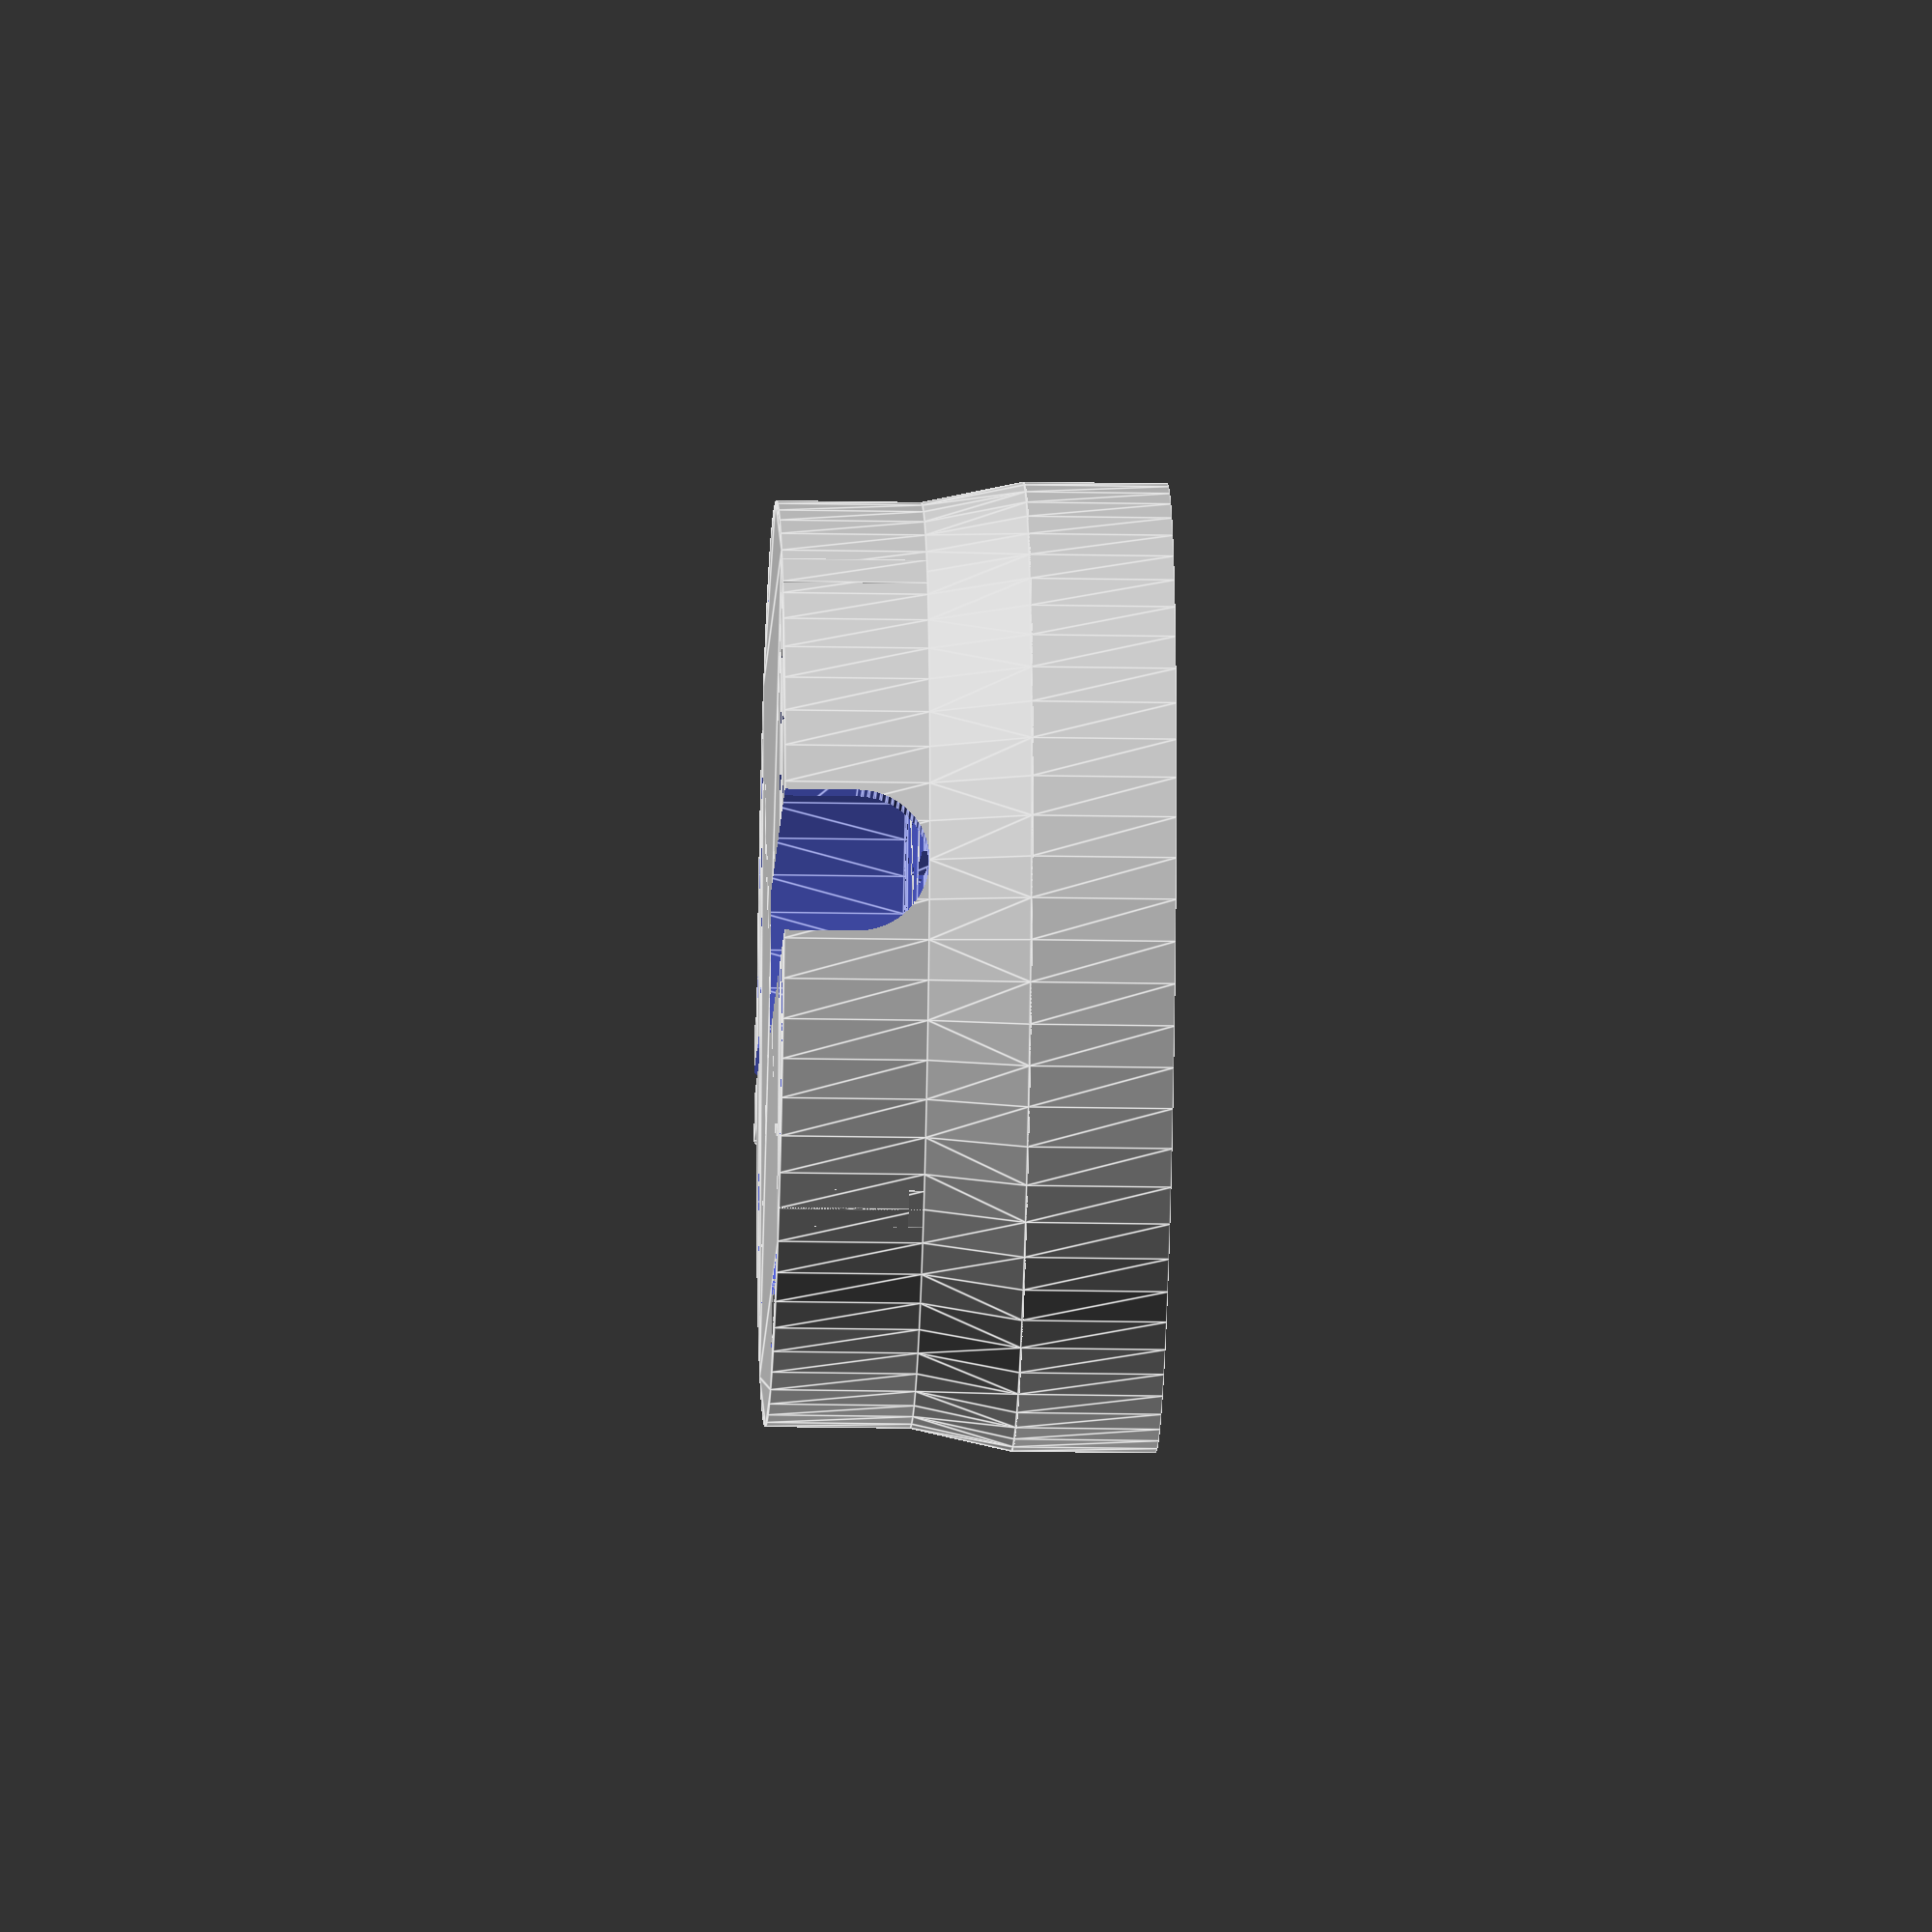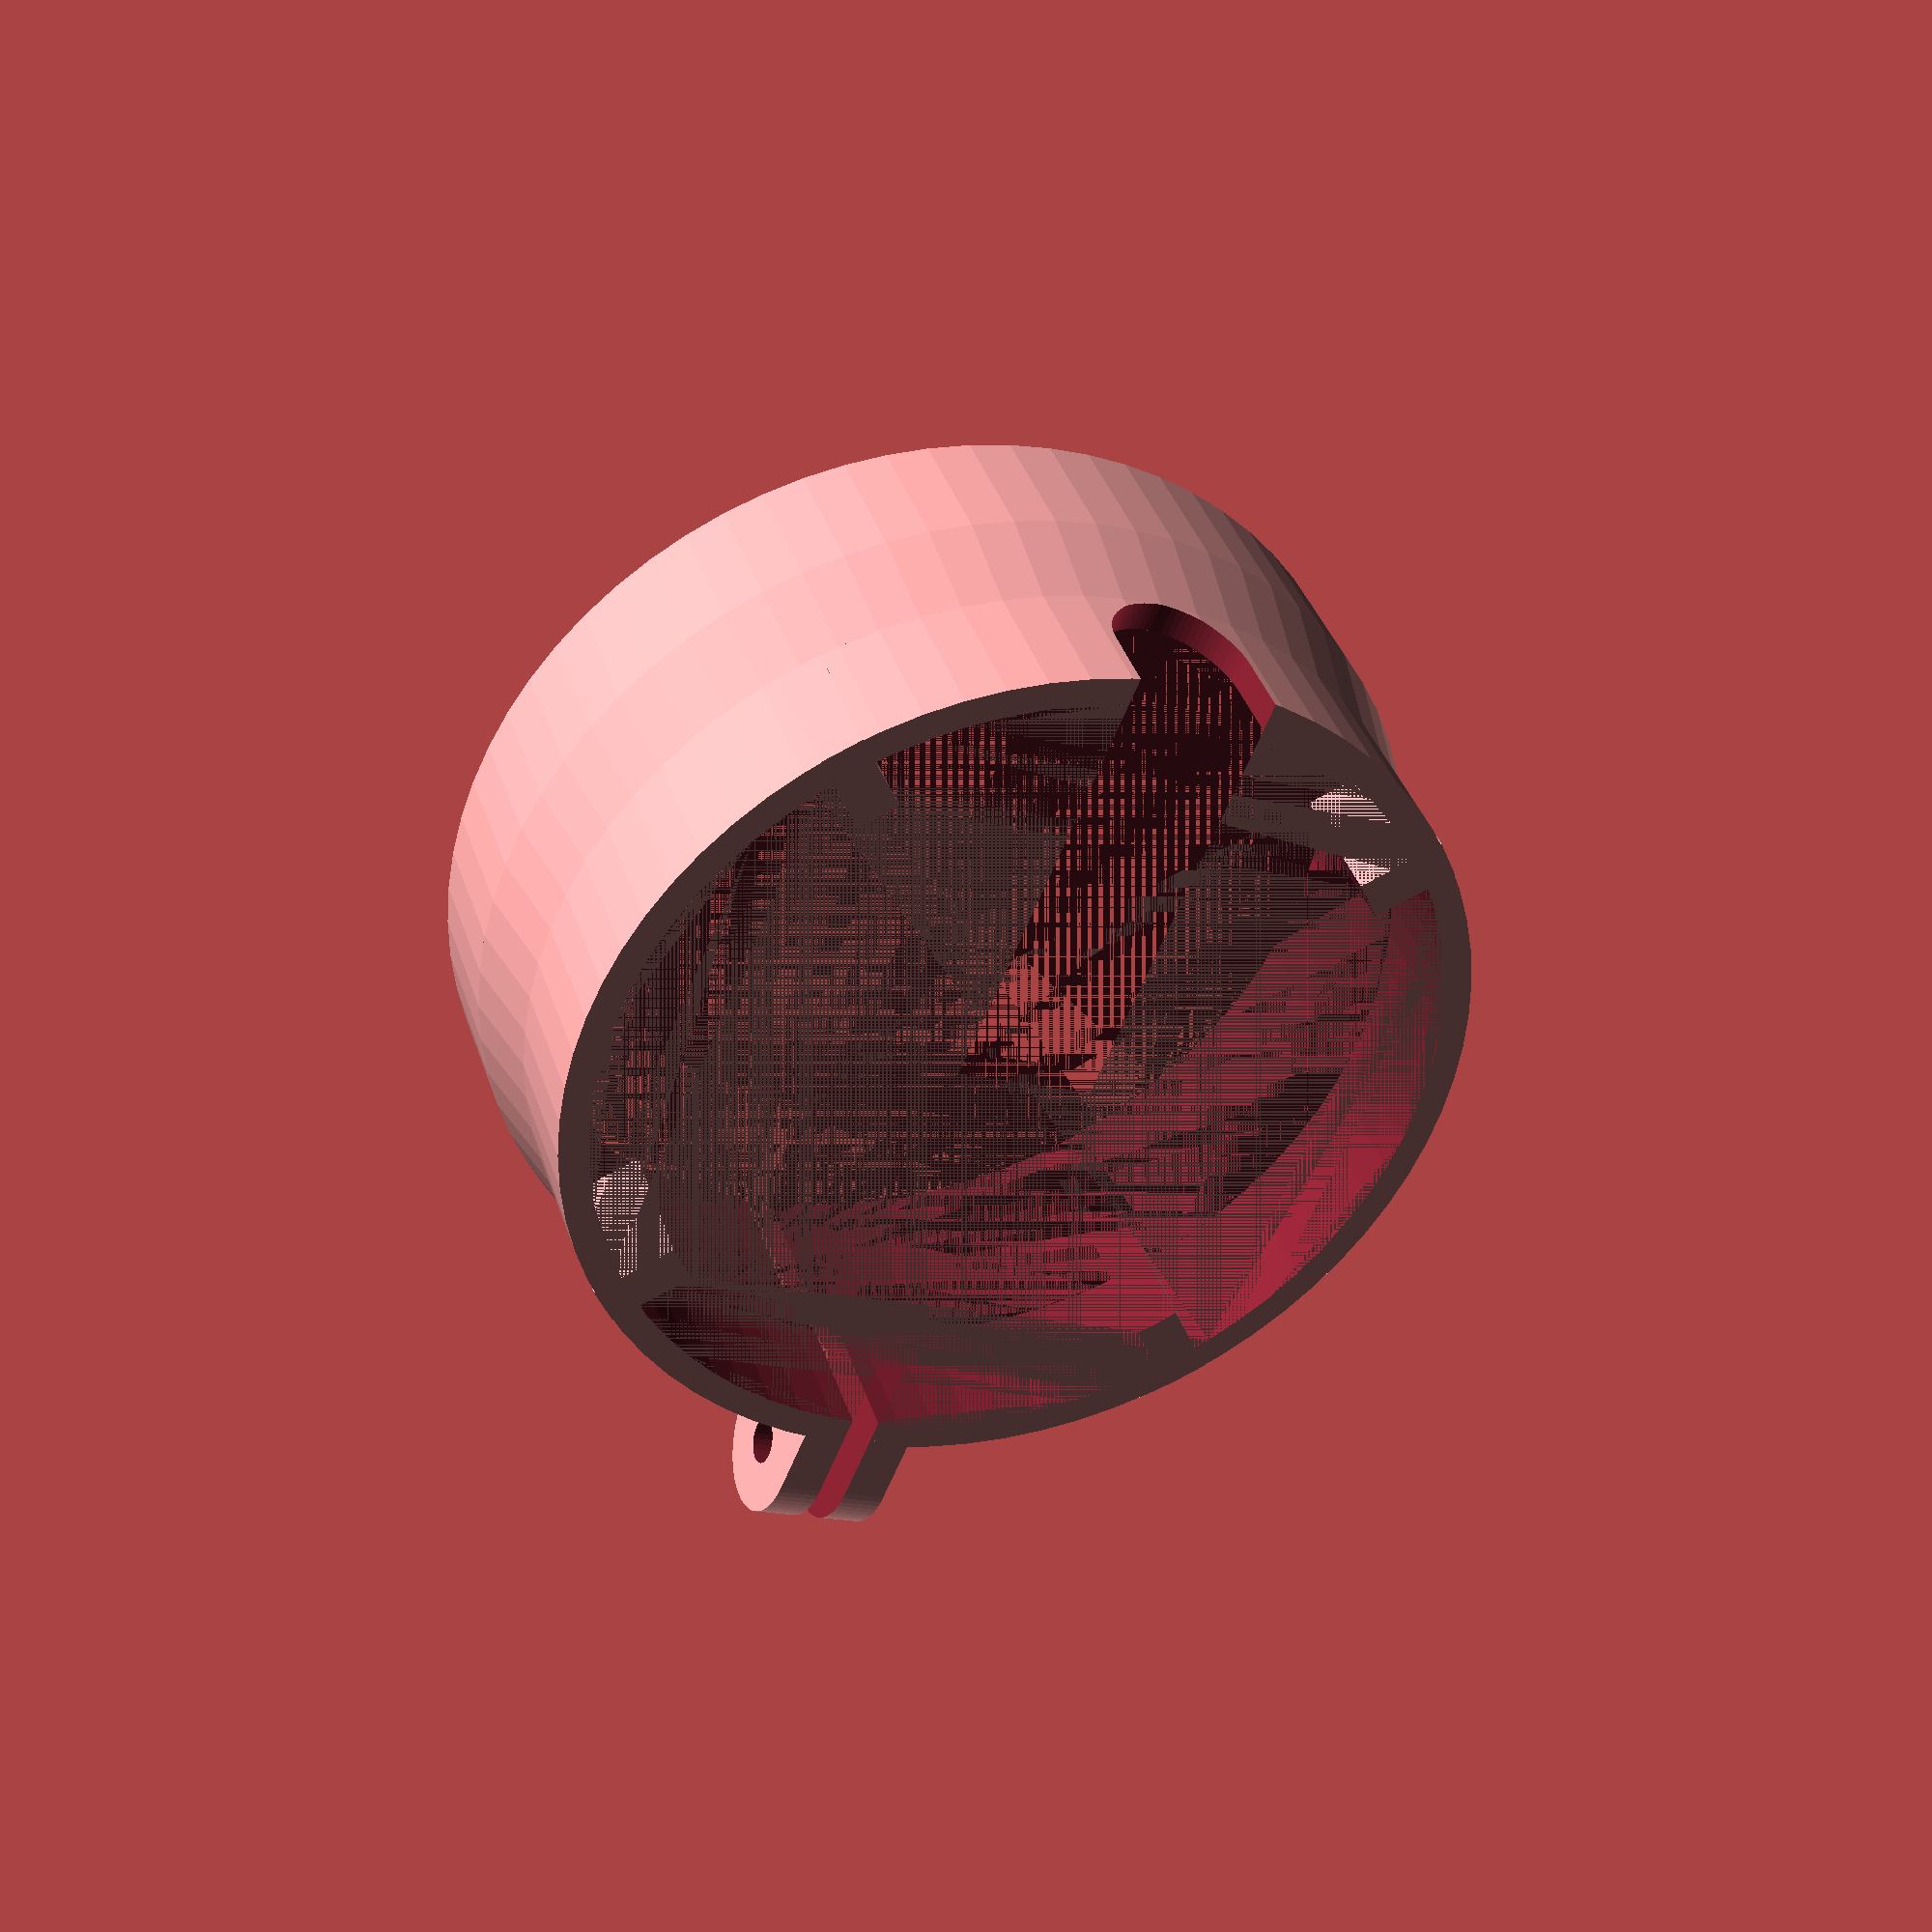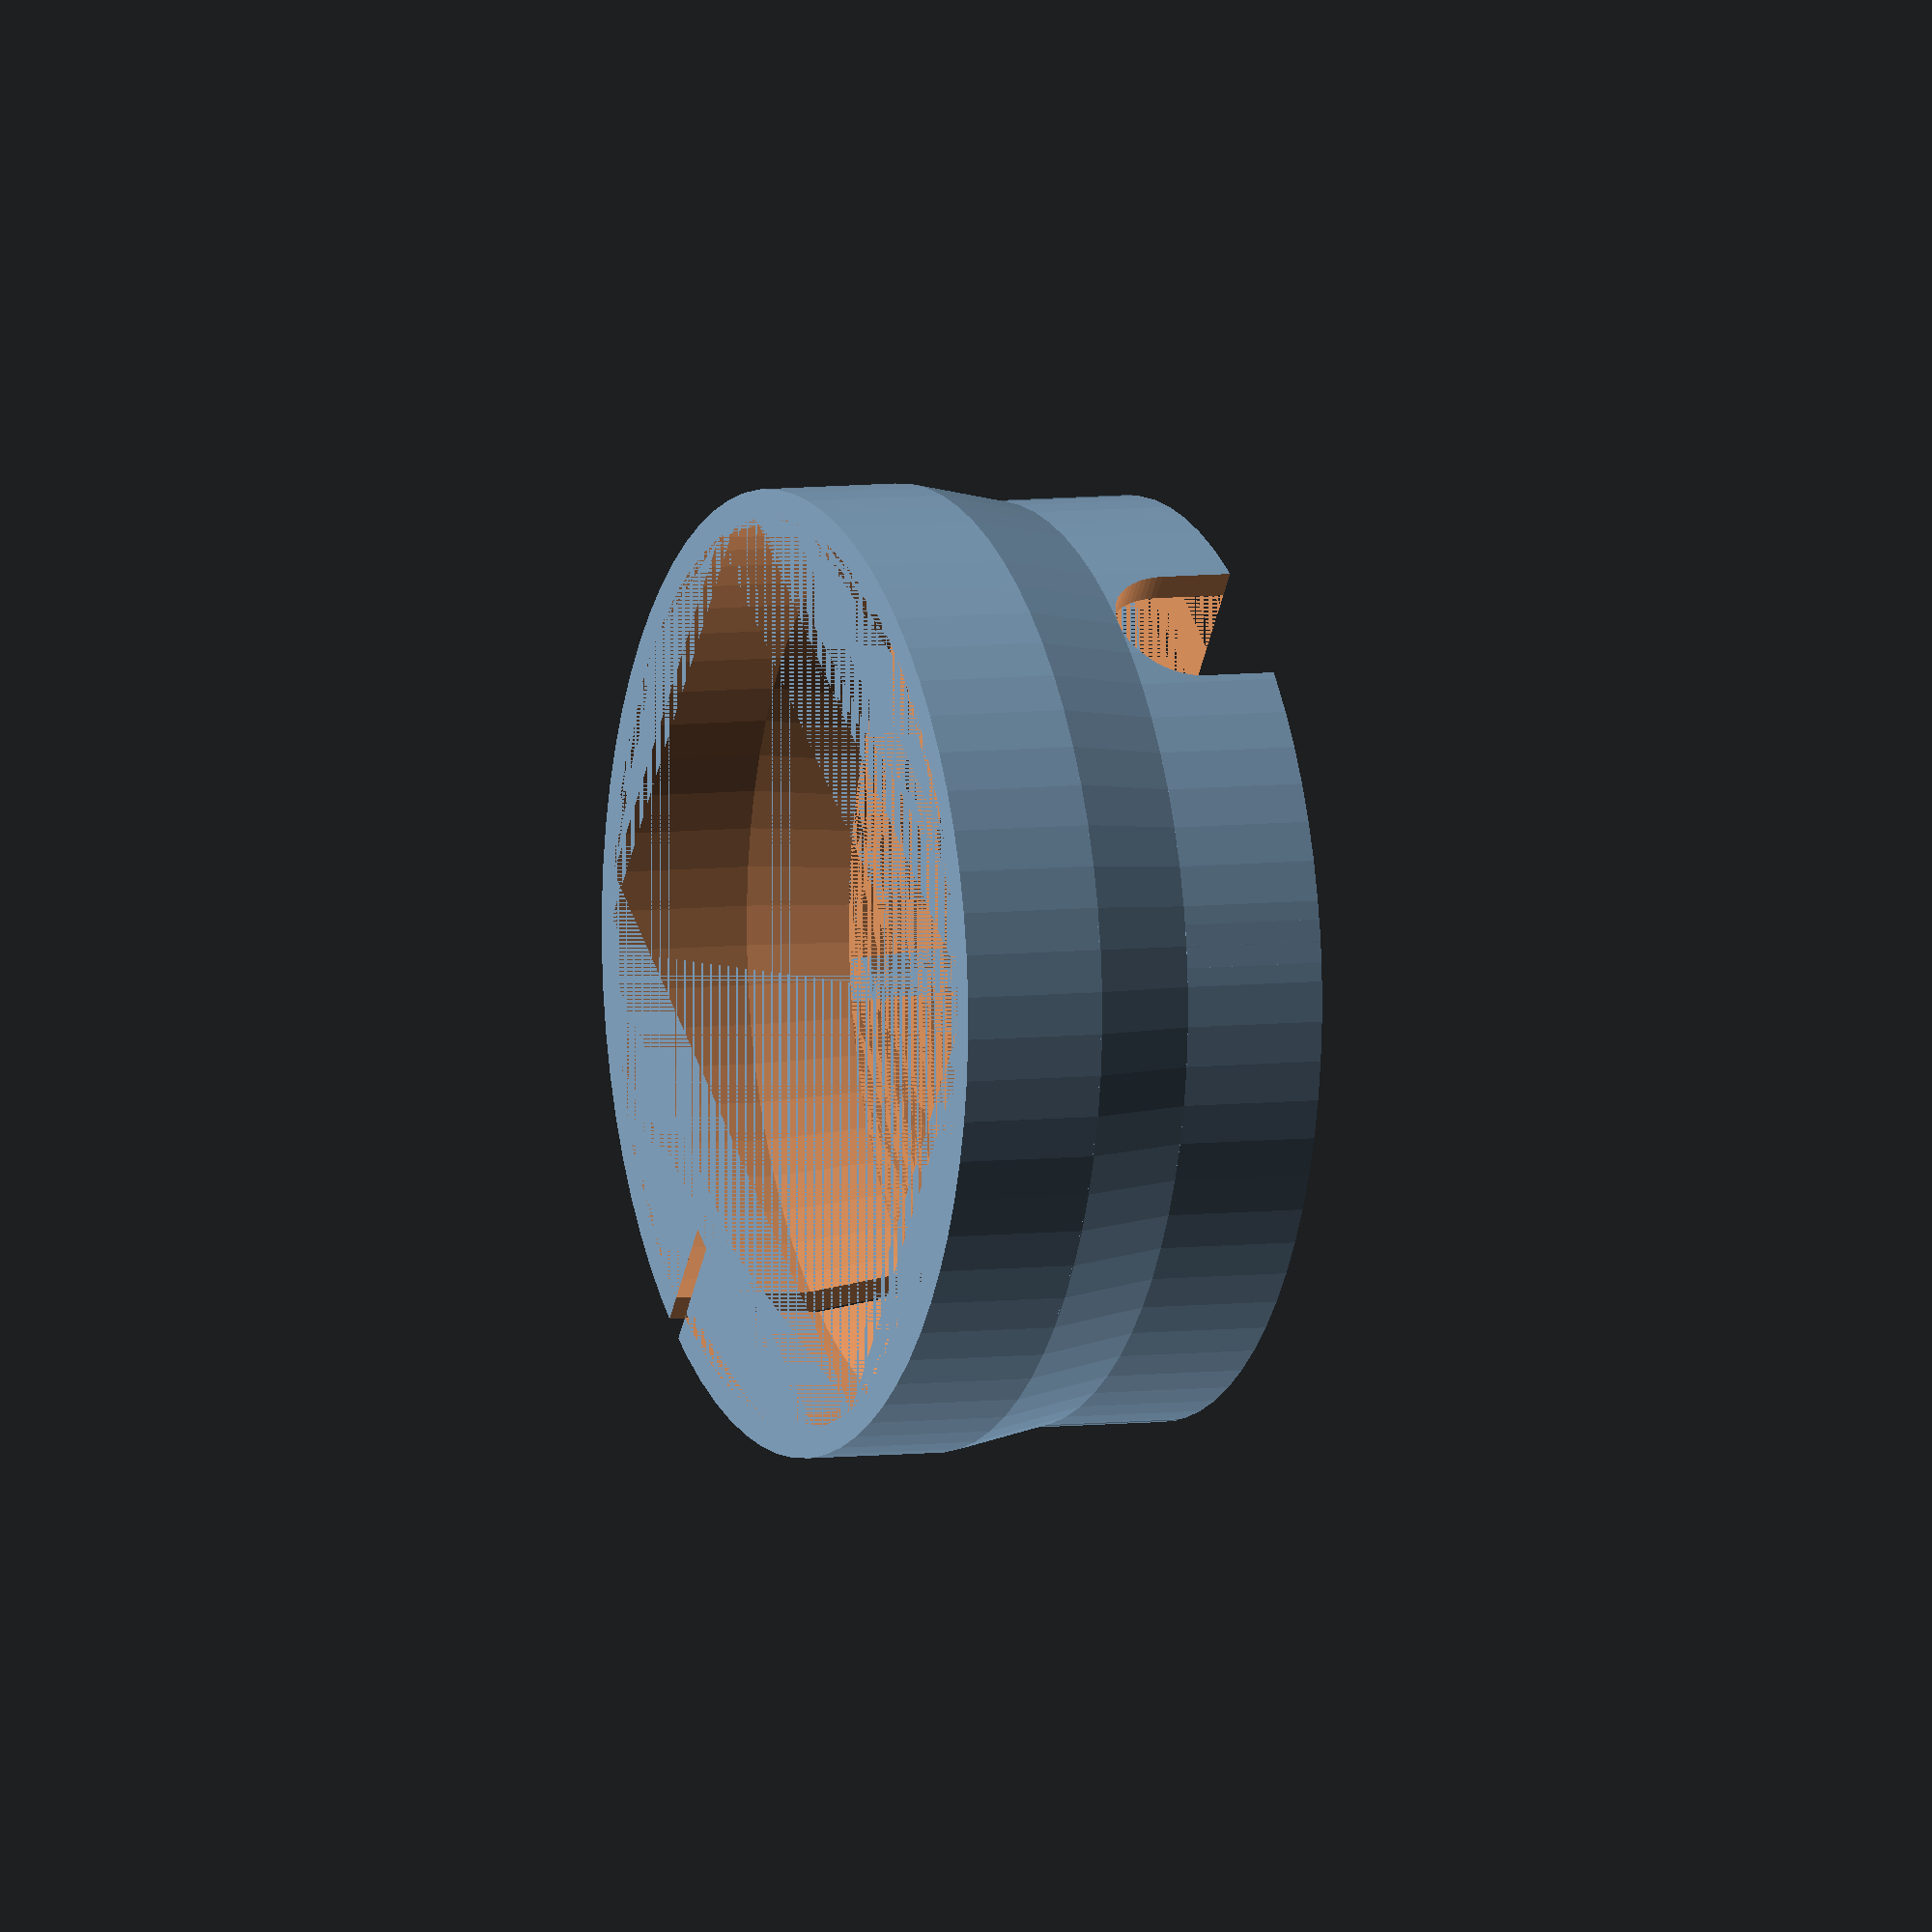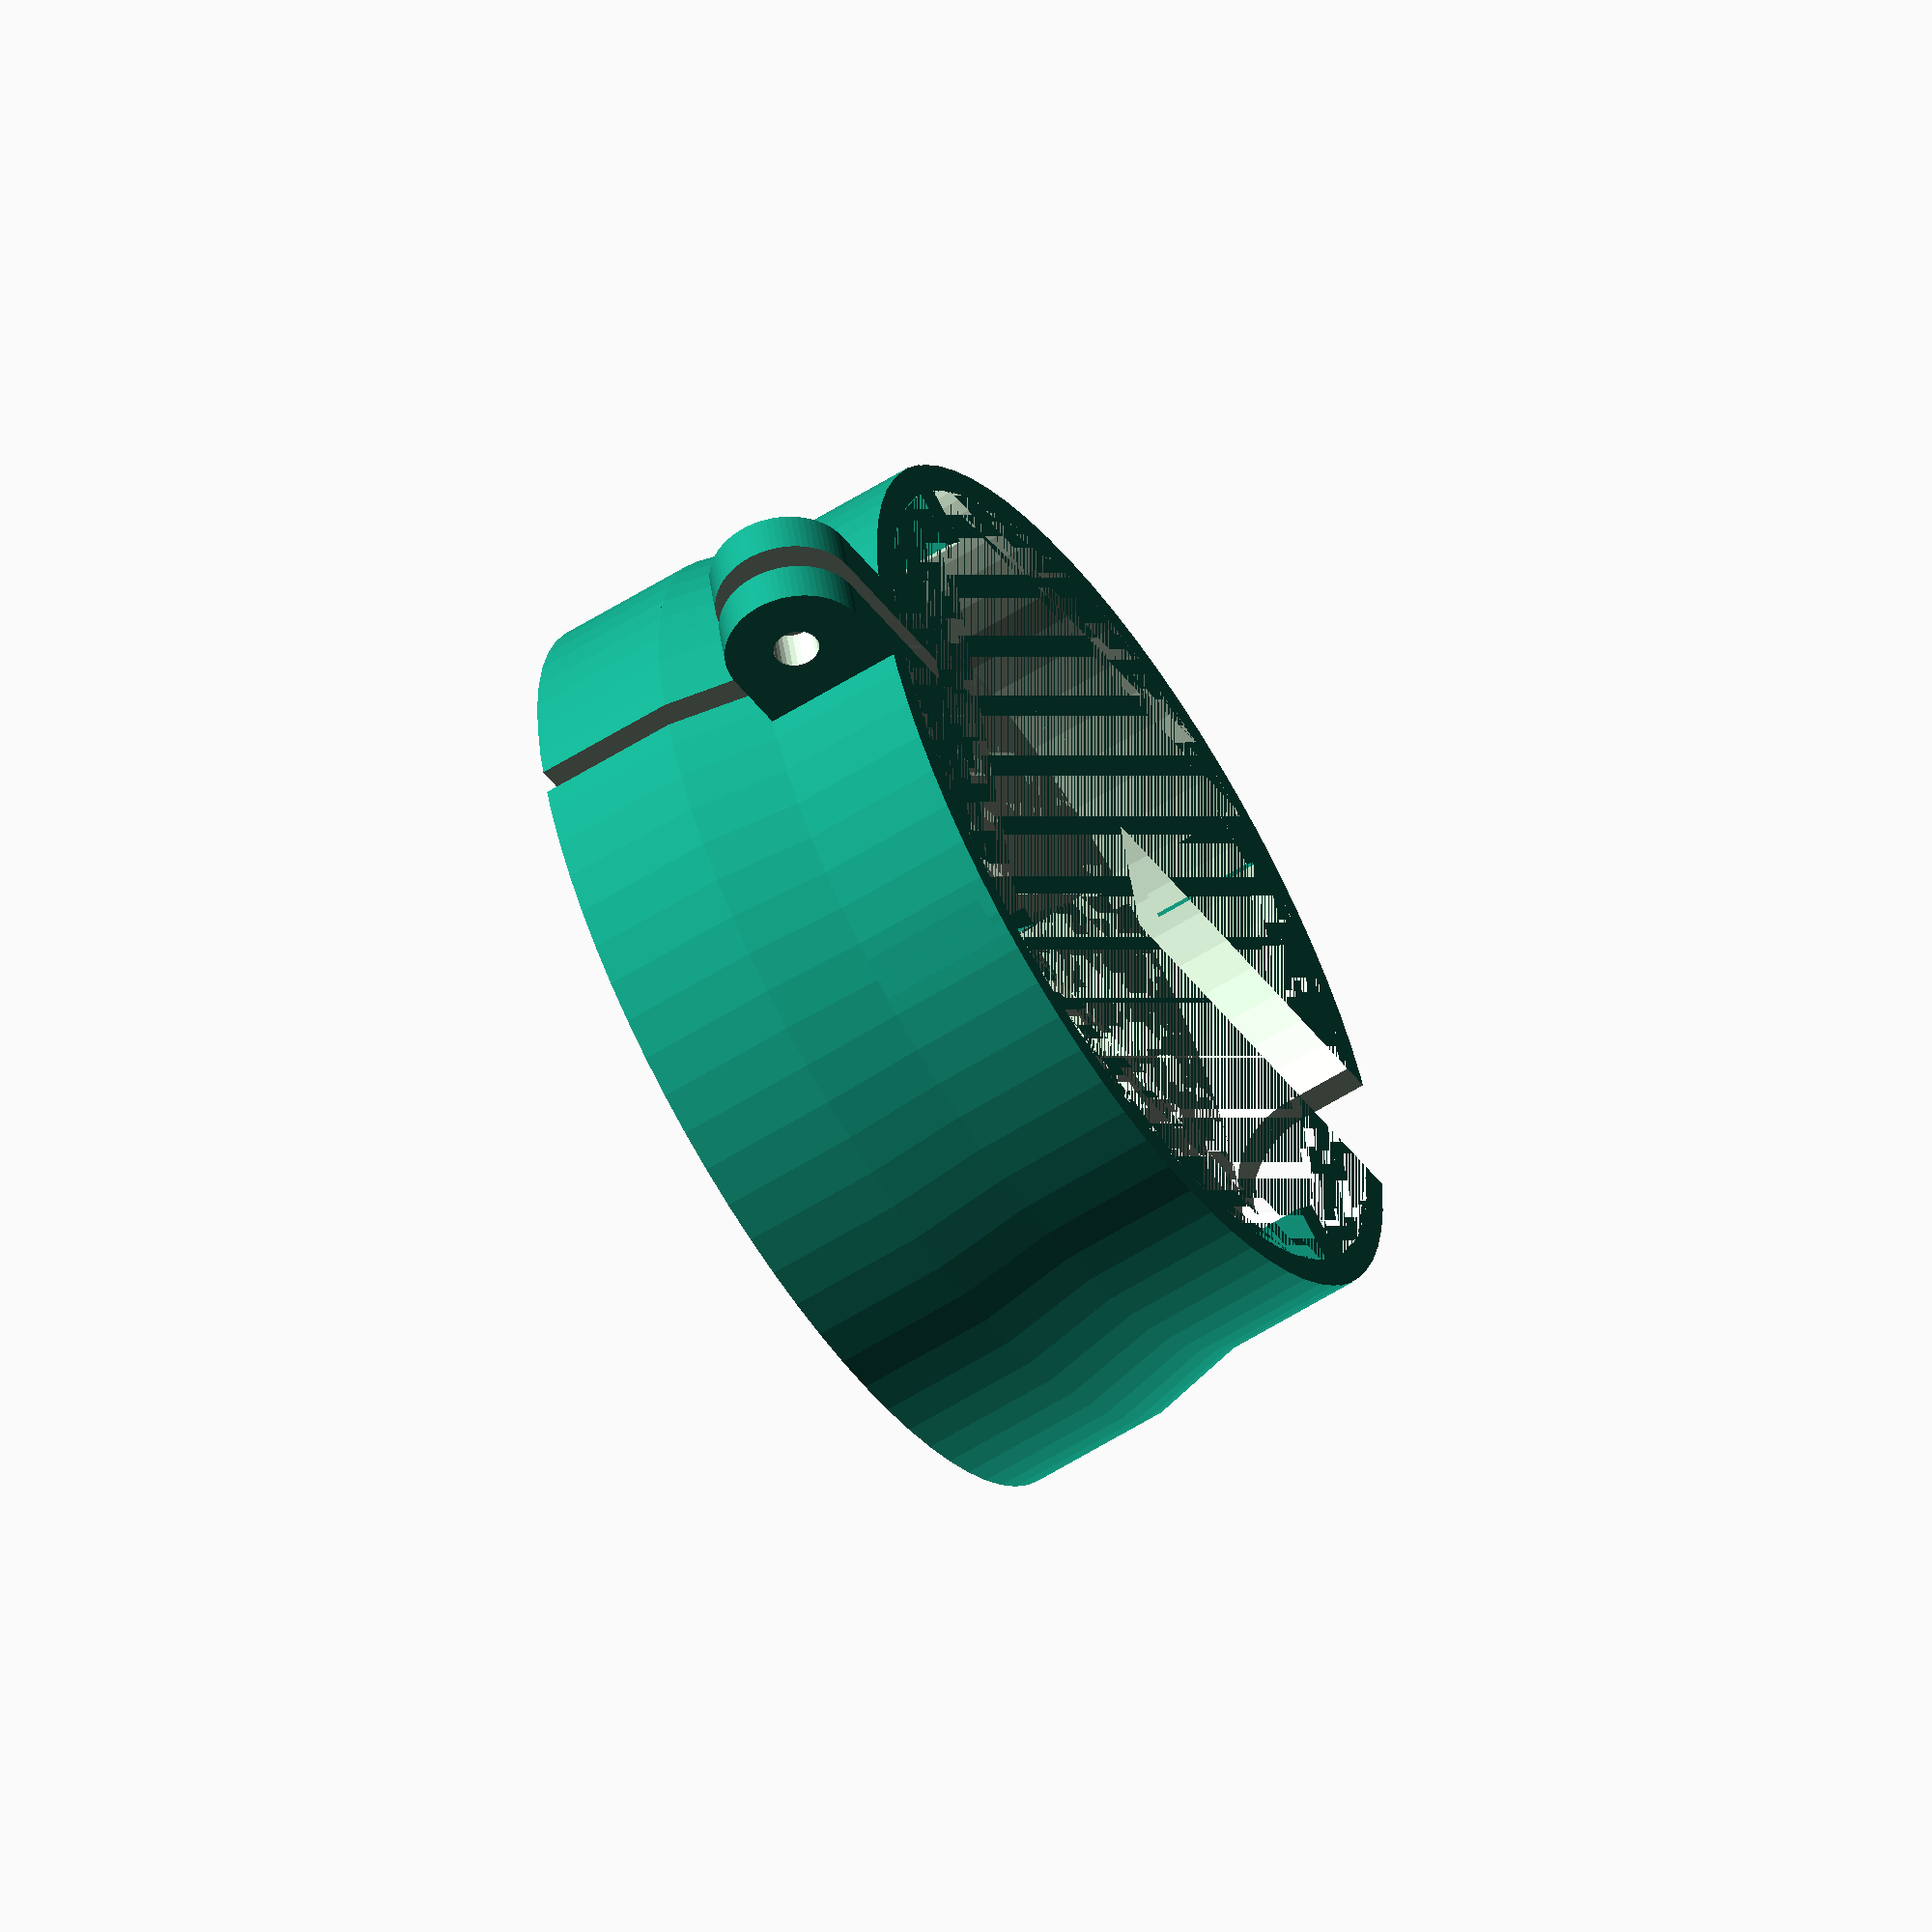
<openscad>
//$fn=60;
$fa=5;
$fs=.4;

body();

module body(){
    difference(){
        union(){
            difference(){
                base_shape(wall=2);
                base_shape();
            }
            kross();
            clamp();
        }
        cable_cut();
        split_cut();
    }   
}

module clamp(){
    translate([-(63/2+5),4,5]) rotate([90,0,0]) 
    difference(){
        linear_extrude(height=8){
            circle(d=10);
            translate([2.5,0,0]) square([5,10],center=true);
        }
        translate([0,0,-1]) linear_extrude(height=10) circle(d=3.2);
    }
}

module cable_cut(){
    rotate([0,90,0]) linear_extrude(height=40){
        translate([-5,0,0]) circle(d=10);
        square([10,10],center=true);
    }
}

module split_cut(){
    translate([-35,0,-1]) linear_extrude(height=40) square([20,2],center=true);
}

module base_shape(wall=0){
    translate([0,0,17]) linear_extrude(height=10) circle(d=63+2*wall);
    translate([0,0,10]) hull(){
        translate([0,0,7]) linear_extrude(height=0.1) circle(d=63+2*wall);
        linear_extrude(height=0.1) circle(d=60+2*wall);
    }
    linear_extrude(height=10) circle(d=60+2*wall);
}

module kross(){
    difference(){
        rotate([0,0,45]) linear_extrude(height=10){
            square([64,3],center=true);
            square([3,64],center=true);
        }
        translate([0,0,-1]) linear_extrude(height=12) circle(d=52);
    }
}


</openscad>
<views>
elev=202.8 azim=350.4 roll=271.8 proj=o view=edges
elev=322.6 azim=247.5 roll=163.0 proj=p view=solid
elev=174.0 azim=127.3 roll=112.2 proj=o view=wireframe
elev=238.3 azim=13.8 roll=56.9 proj=o view=wireframe
</views>
